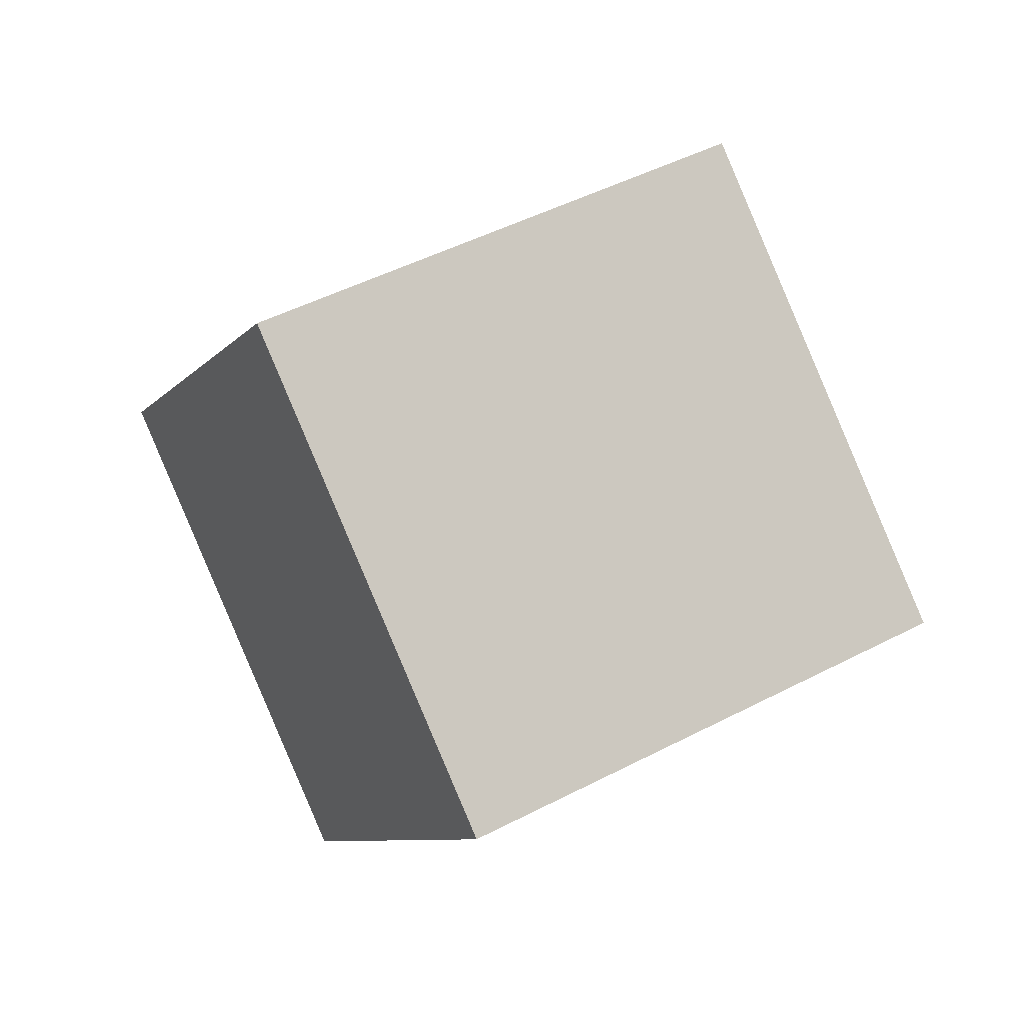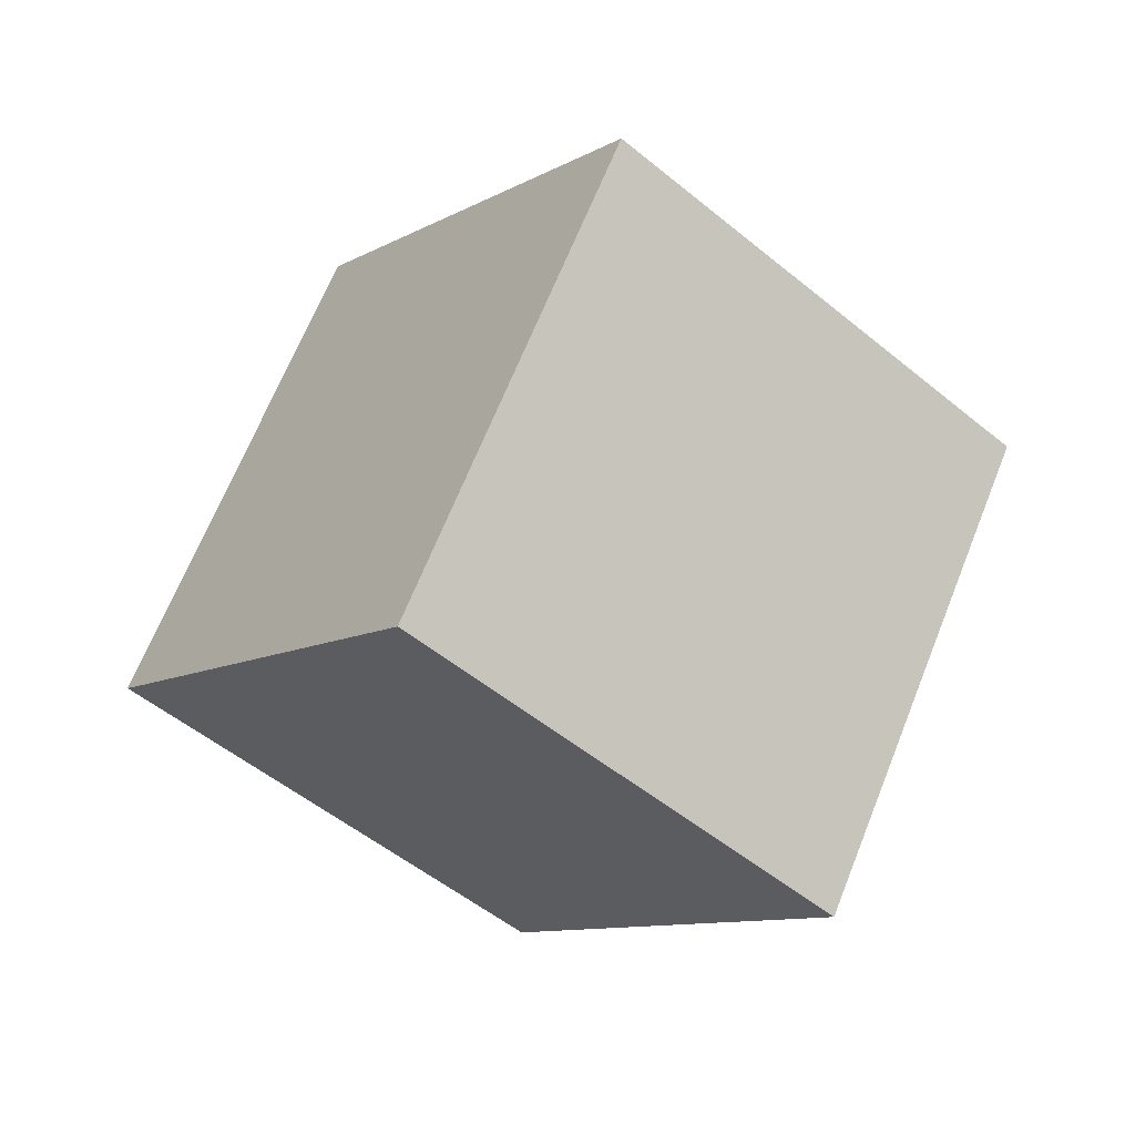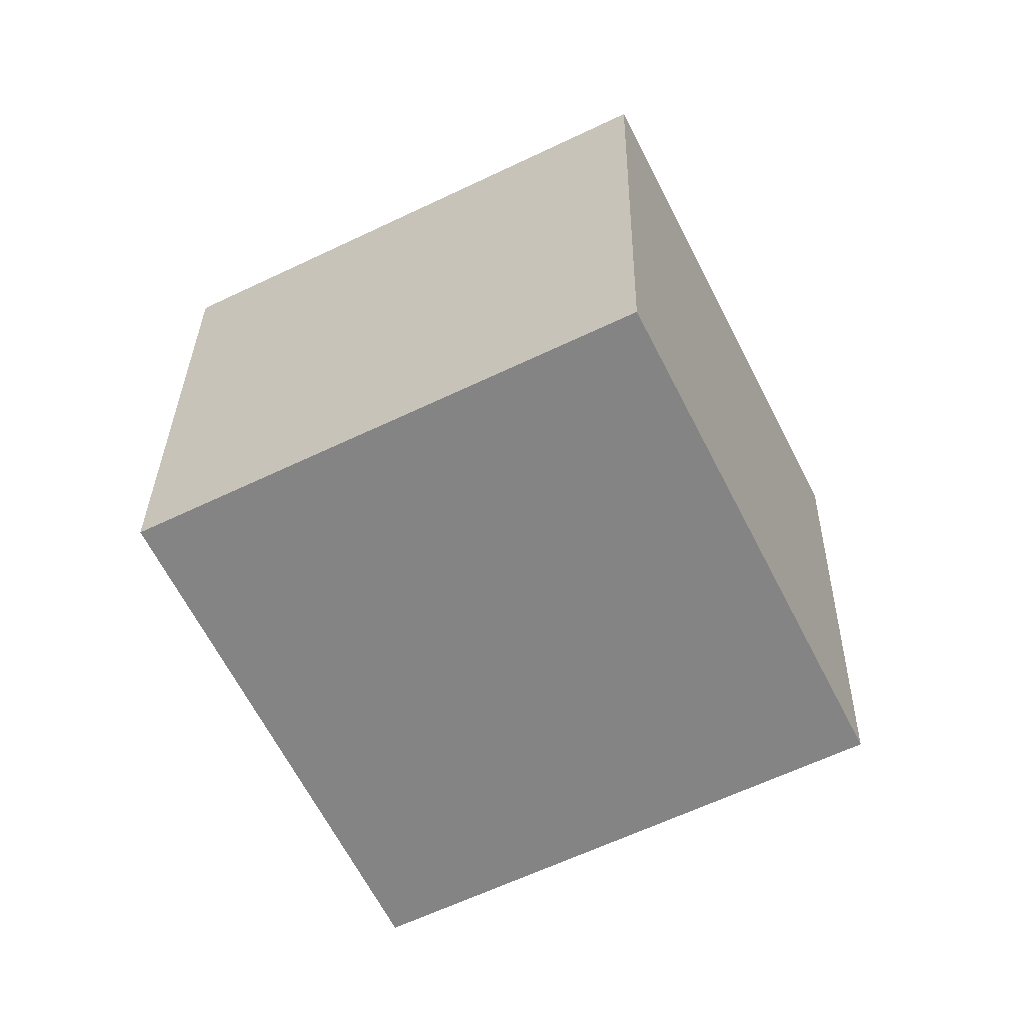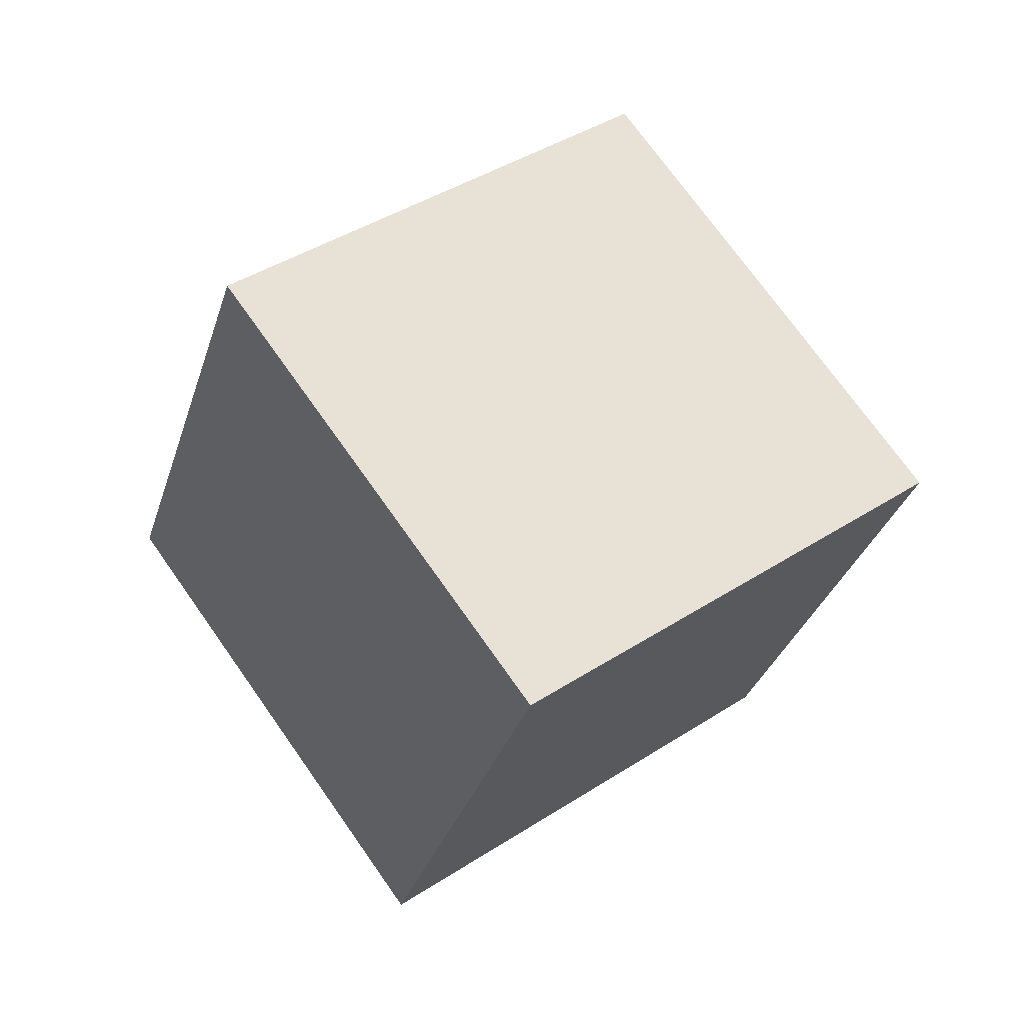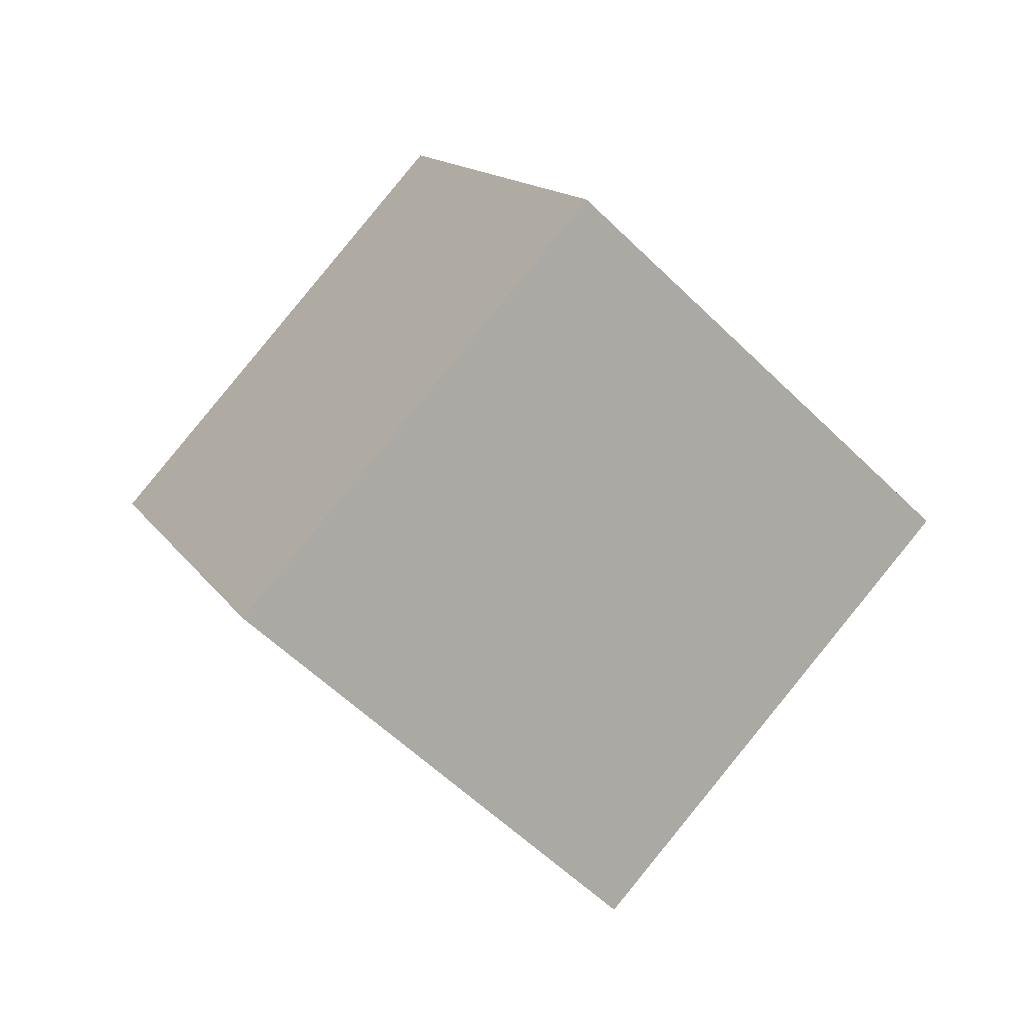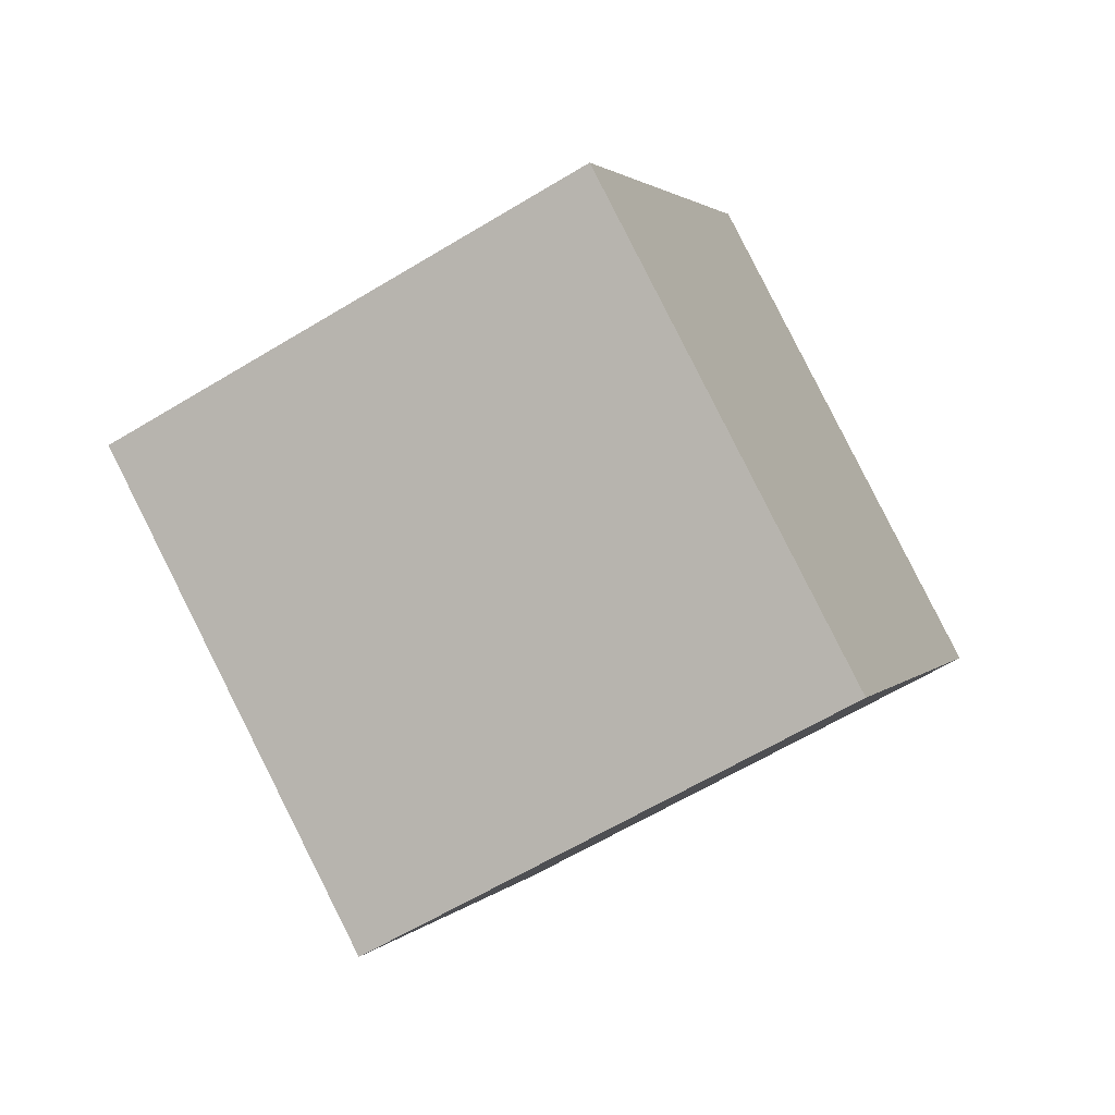
<metadata>
{"format":"obj","ext":"obj","renderer":"f3d","projection":"perspective","resolution":1024,"background":"white","views":[{"elev":-13.0,"azim":30.8,"up":"+Y"},{"elev":19.2,"azim":156.0,"up":"+Z"},{"elev":23.4,"azim":51.6,"up":"+Y"},{"elev":-54.6,"azim":-3.2,"up":"+Z"},{"elev":55.2,"azim":57.2,"up":"+Z"},{"elev":-3.6,"azim":67.6,"up":"+Y"}]}
</metadata>
<code>
o Cube
v 0.4832 -0.817 -0.06698
v 0.2051 0.3178 0.4362
v -0.7755 0.433 -0.3659
v -0.4973 -0.7017 -0.8691
v 1.244 -0.2538 -0.9165
v 0.9662 0.881 -0.4133
v -0.01438 0.9963 -1.215
v 0.2638 -0.1385 -1.719
f 2 3 4
f 8 7 6
f 5 6 2
f 6 7 3
f 3 7 8
f 1 4 8
f 1 2 4
f 5 8 6
f 1 5 2
f 2 6 3
f 4 3 8
f 5 1 8

</code>
